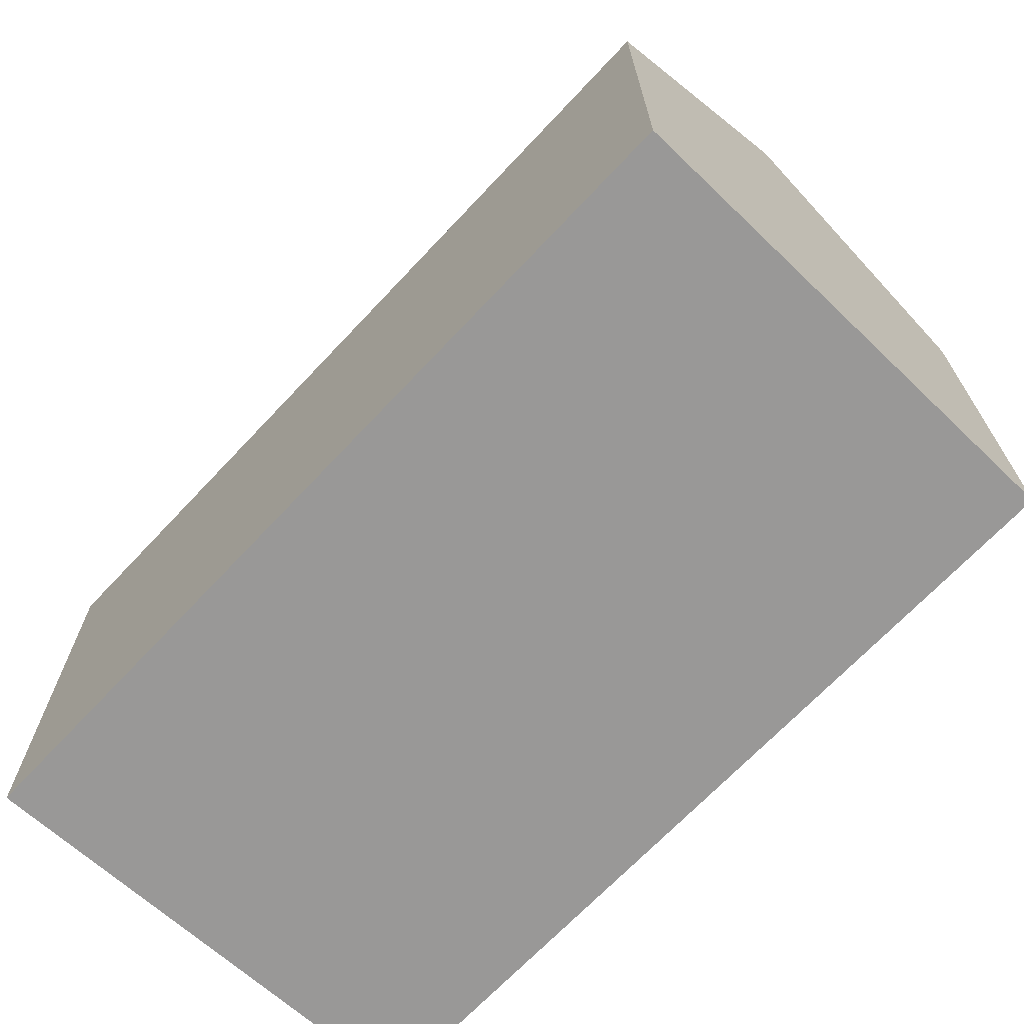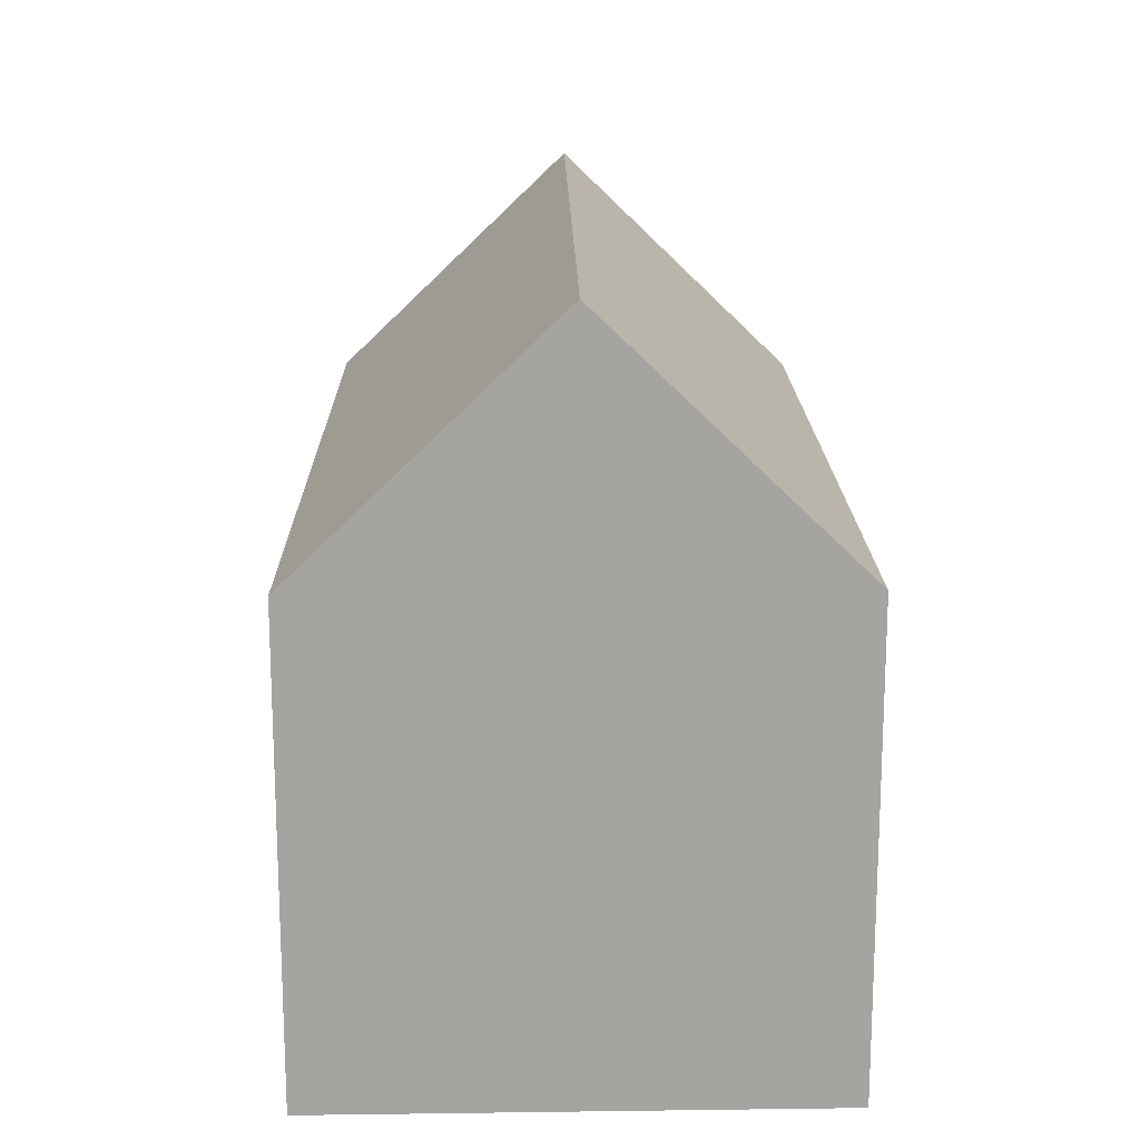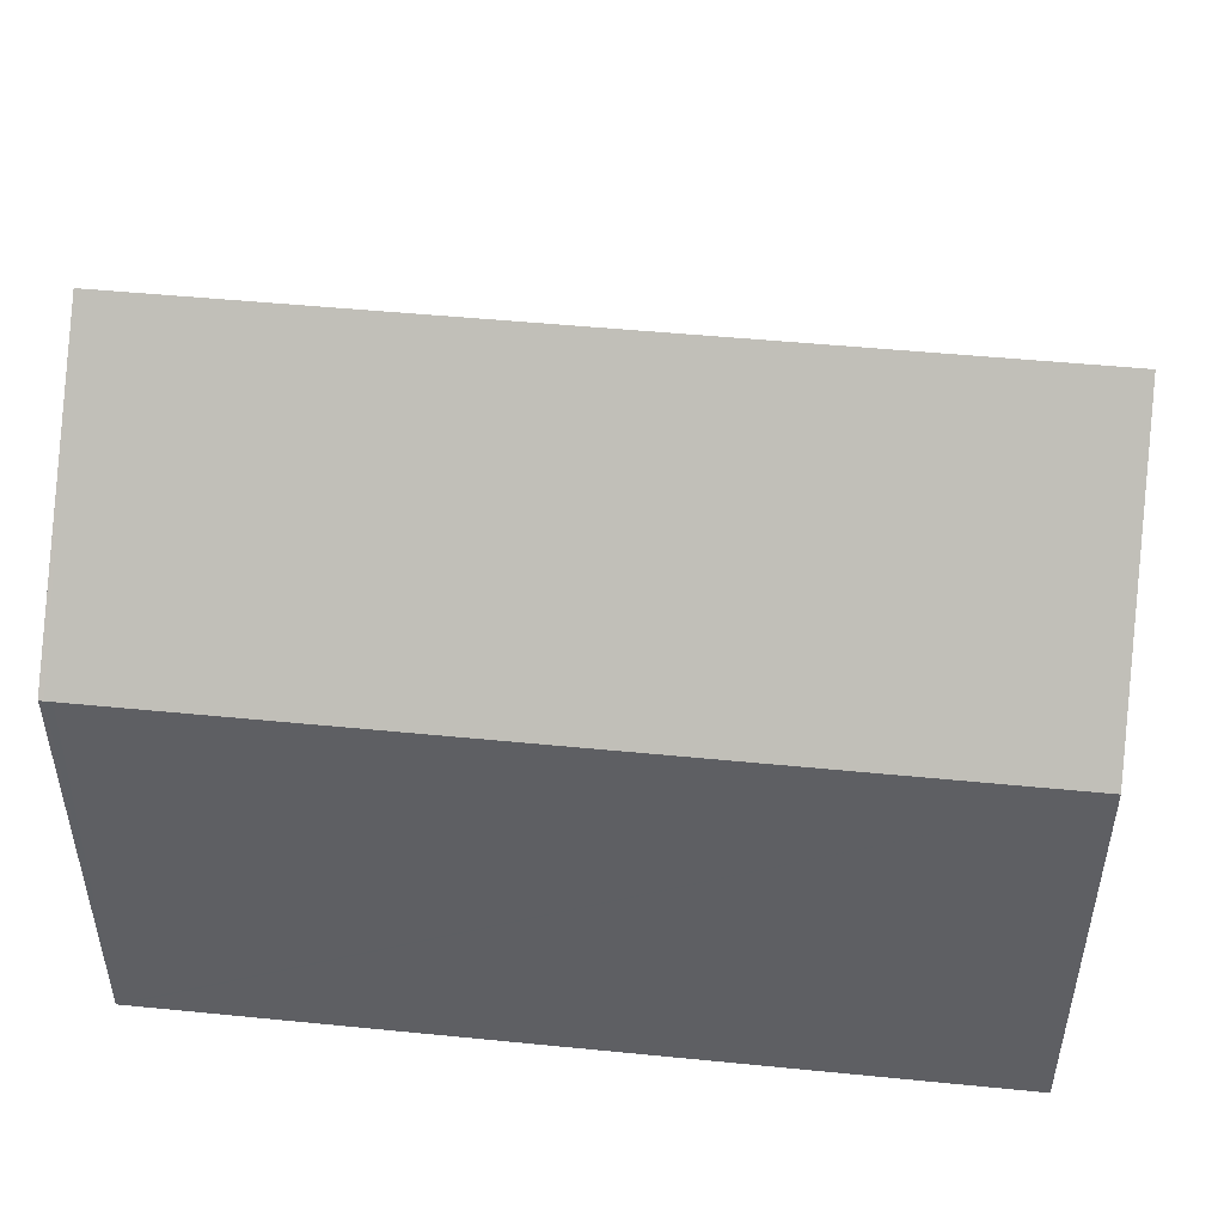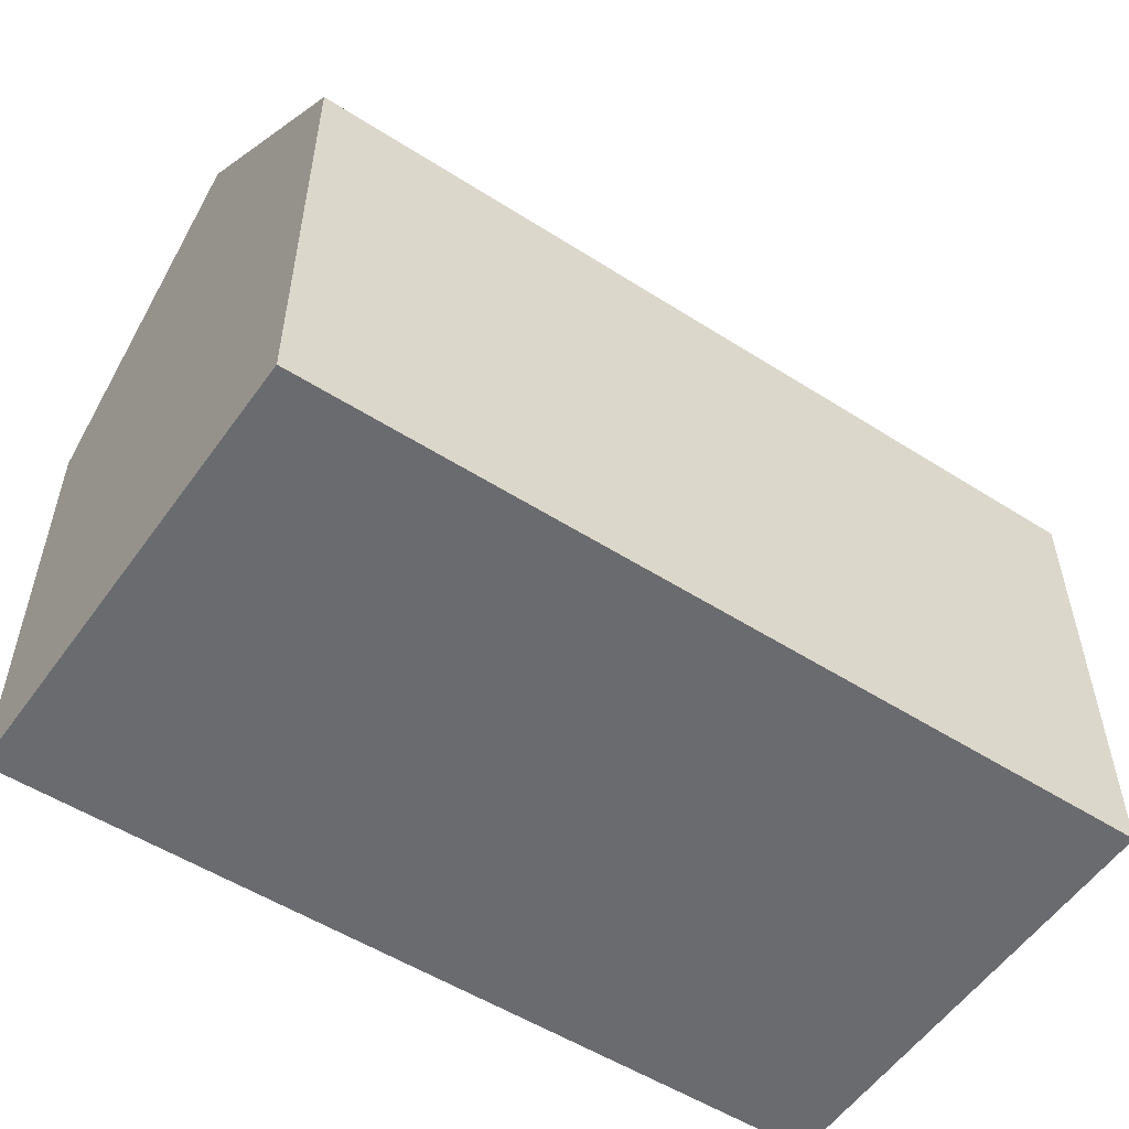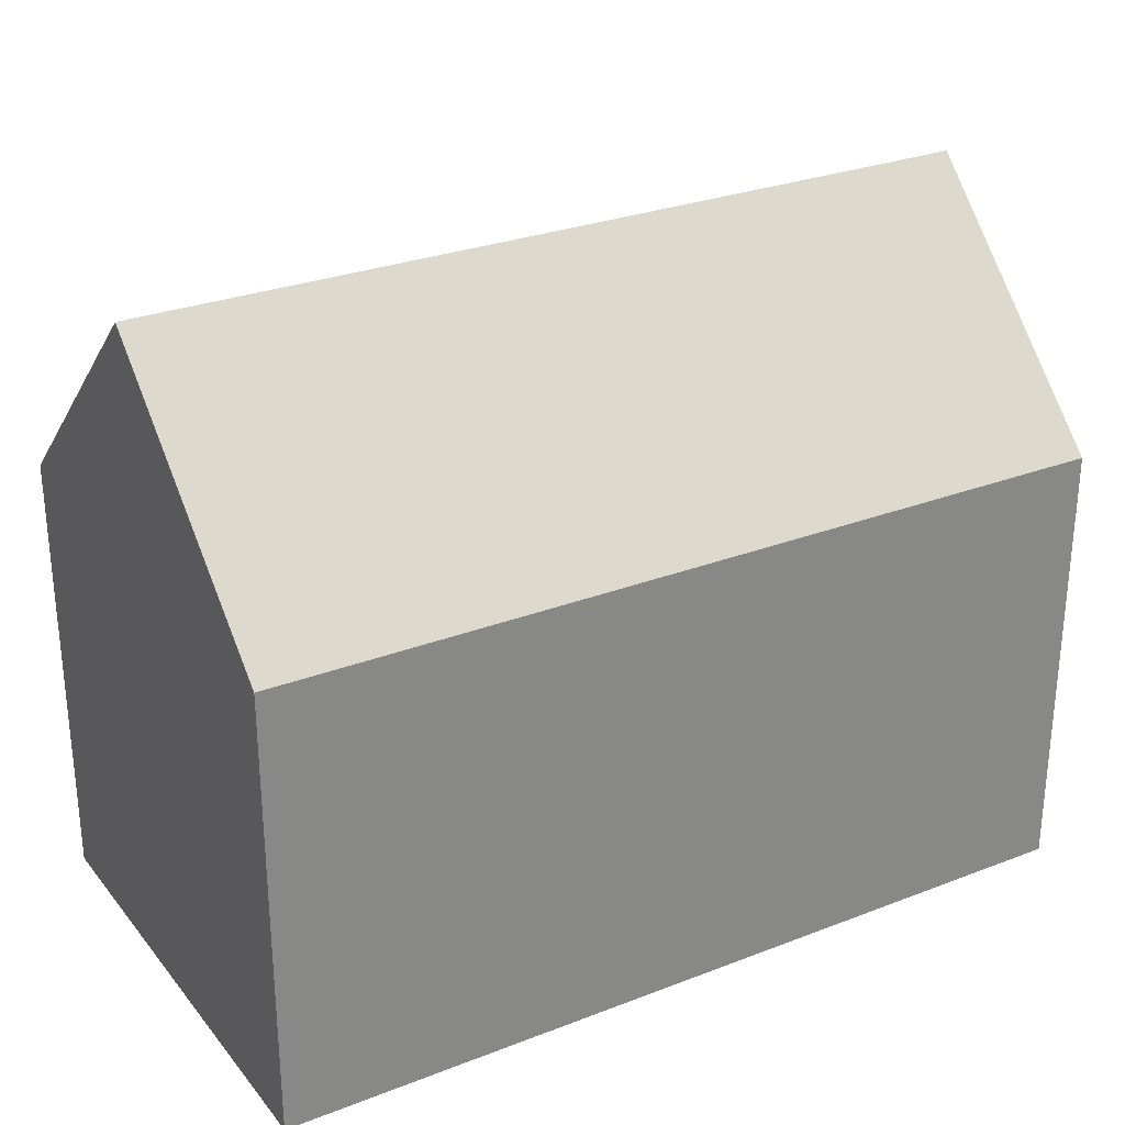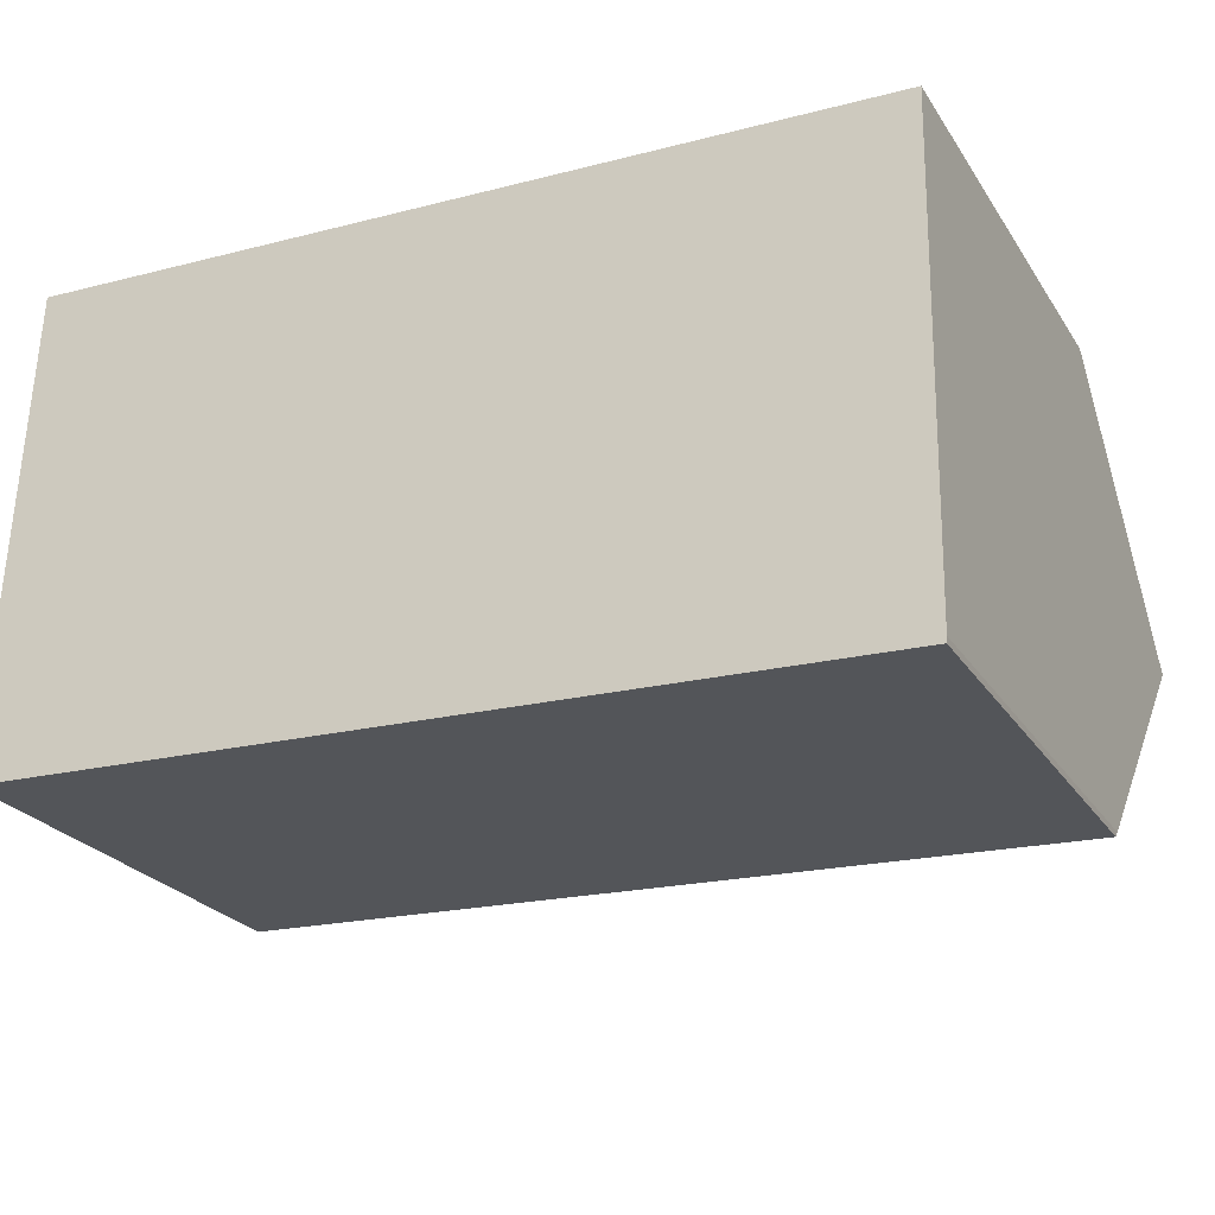
<metadata>
{"format":"obj","ext":"obj","renderer":"f3d","projection":"perspective","resolution":1024,"background":"white","views":[{"elev":-68.7,"azim":-130.9,"up":"+Y"},{"elev":16.7,"azim":-88.6,"up":"+Y"},{"elev":48.8,"azim":-171.4,"up":"+Y"},{"elev":-53.4,"azim":-32.0,"up":"+Y"},{"elev":28.2,"azim":-28.0,"up":"+Y"},{"elev":-25.0,"azim":25.6,"up":"+Z"}]}
</metadata>
<code>
v  0.301 16.73 5.917
v  21.08 11.04 -0.853
v  0 11.04 6.758e-16
v  21.47 16.73 5.06
v  21.26 11.04 -0.86
v  21.38 11.04 -0.865
v  21.39 11.17 -0.722
v  21.39 11.5 -0.386
v  21.44 14.47 2.714
v  0.601 11.05 11.82
v  21.56 11.03 11
v  21.38 5.297e-17 -0.865
v  21.26 5.266e-17 -0.86
v  0 0 0
v  21.08 5.223e-17 -0.853
v  0.601 -7.239e-16 11.82
v  0.301 -3.623e-16 5.917
v  21.56 -6.733e-16 11
v  21.39 4.421e-17 -0.722
v  21.47 -3.098e-16 5.06
v  21.44 -1.662e-16 2.714
v  21.39 2.364e-17 -0.386
g defaultobject
f 1 2 3
f 2 1 4
f 2 4 5
f 5 4 6
f 6 4 7
f 7 4 8
f 8 4 9
f 10 4 1
f 4 10 11
f 12 5 6
f 5 12 2
f 2 12 3
f 3 12 13
f 3 13 14
f 14 13 15
f 3 10 1
f 10 3 14
f 10 14 16
f 16 14 17
f 16 11 10
f 11 16 18
f 19 6 7
f 6 19 12
f 11 9 4
f 9 11 18
f 9 18 8
f 8 18 7
f 7 18 19
f 19 18 20
f 19 20 21
f 19 21 22
f 15 17 14
f 17 15 16
f 16 15 18
f 18 15 13
f 18 13 12
f 18 12 19
f 18 19 22
f 18 22 20
f 20 22 21

</code>
